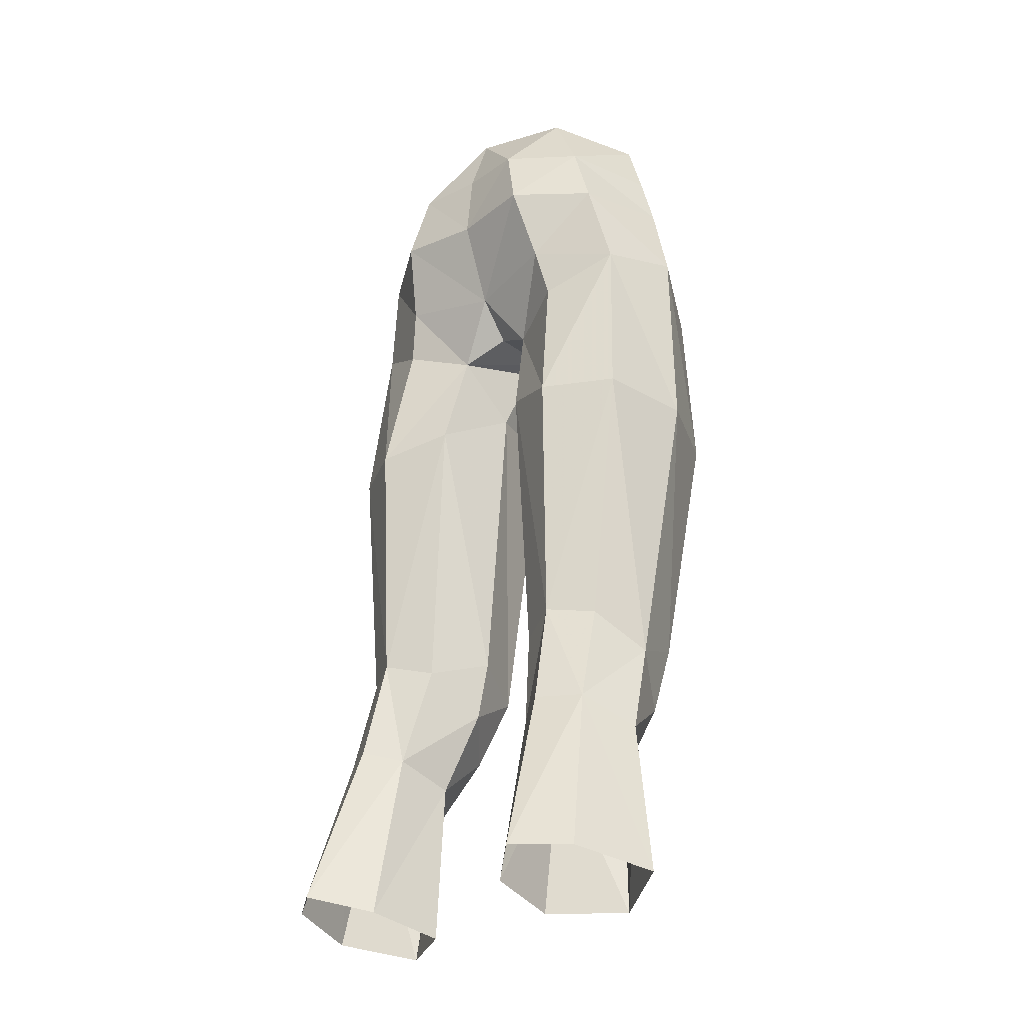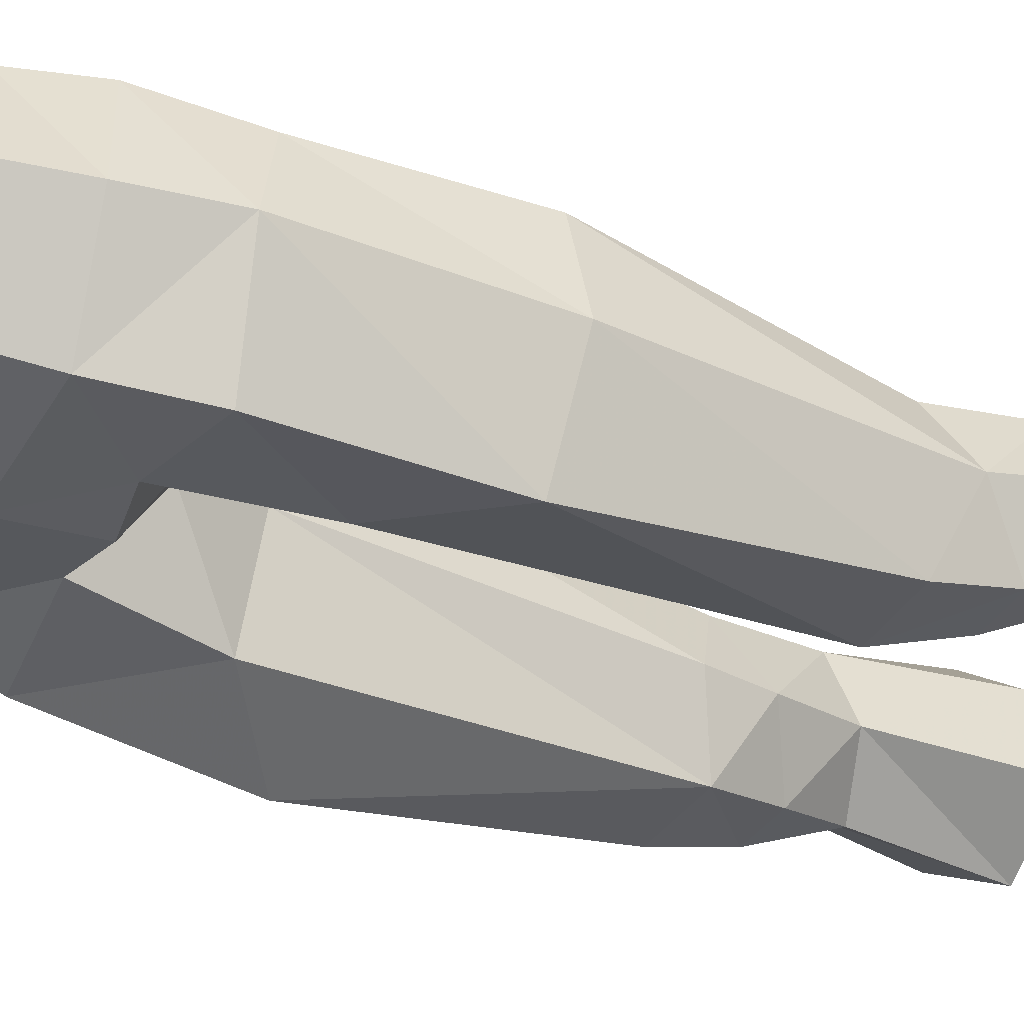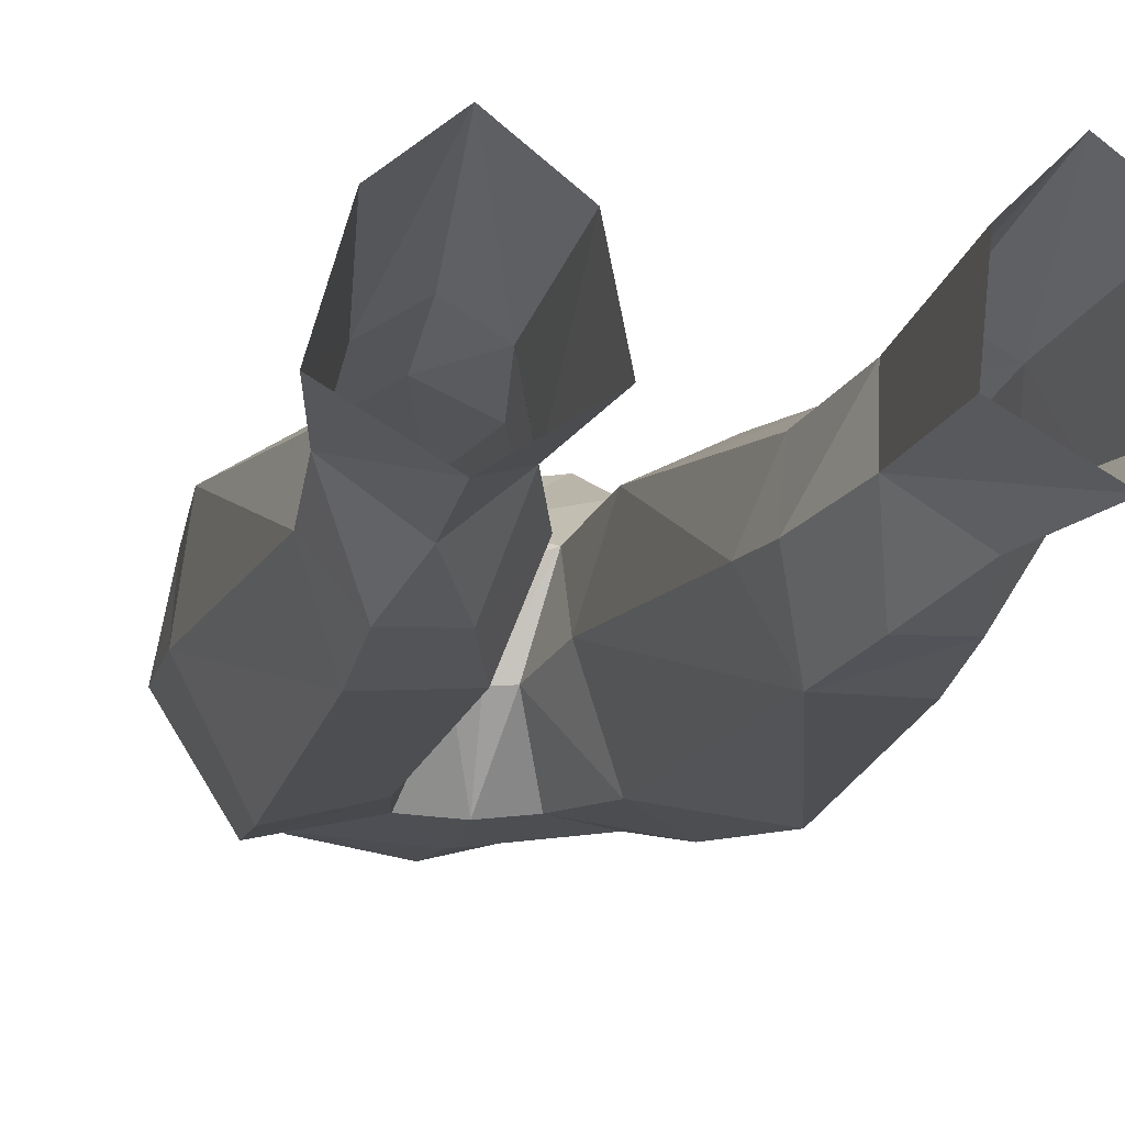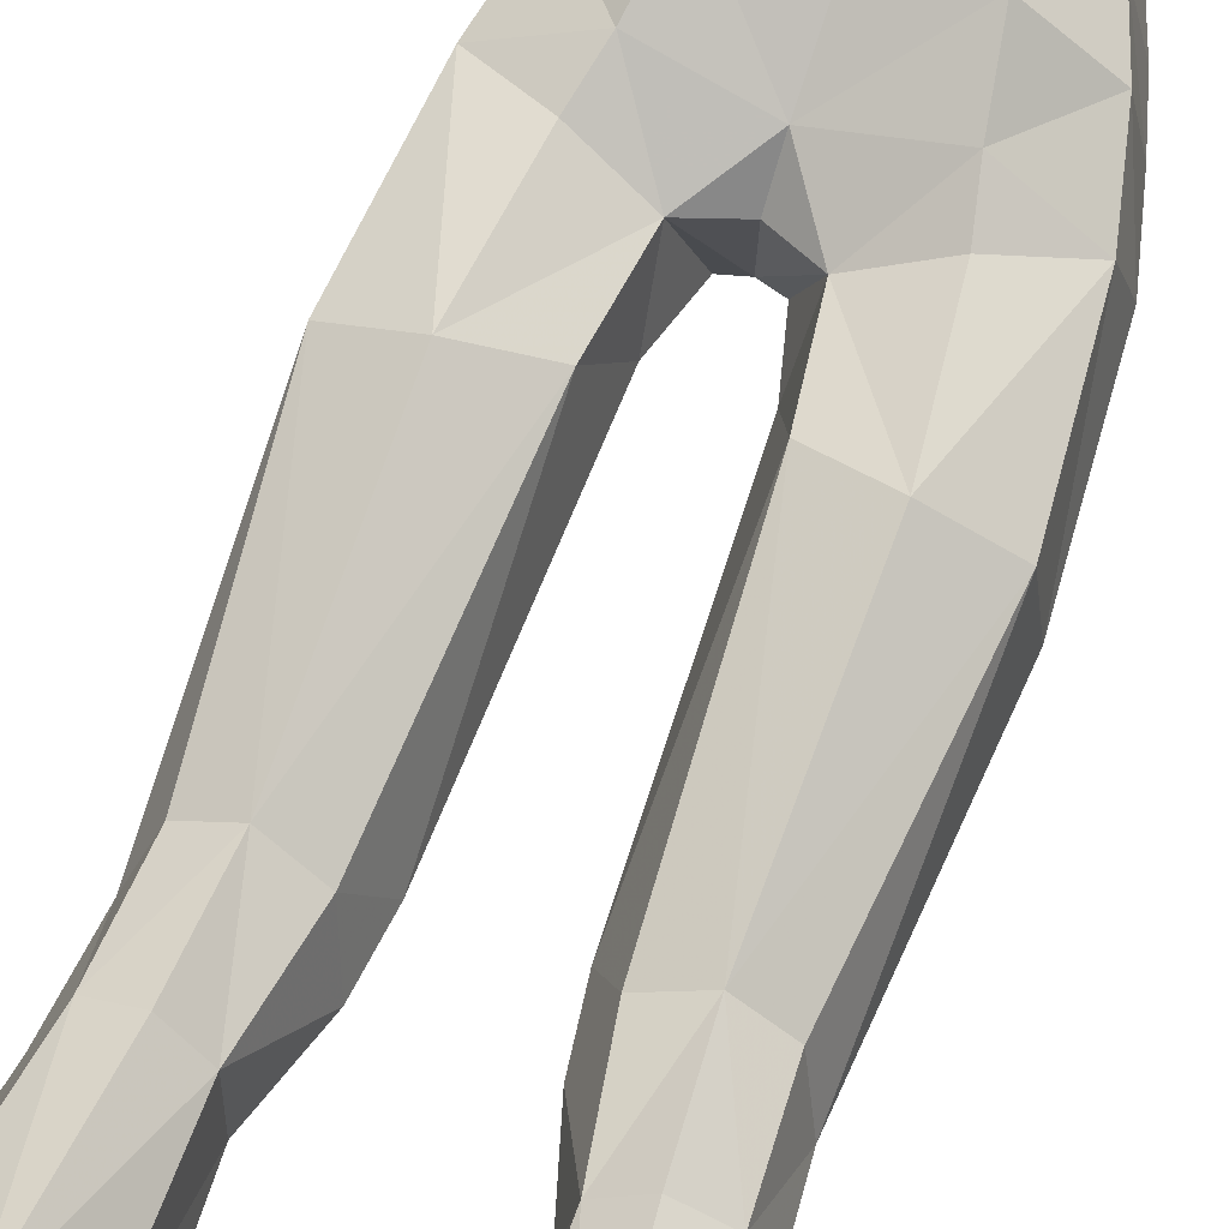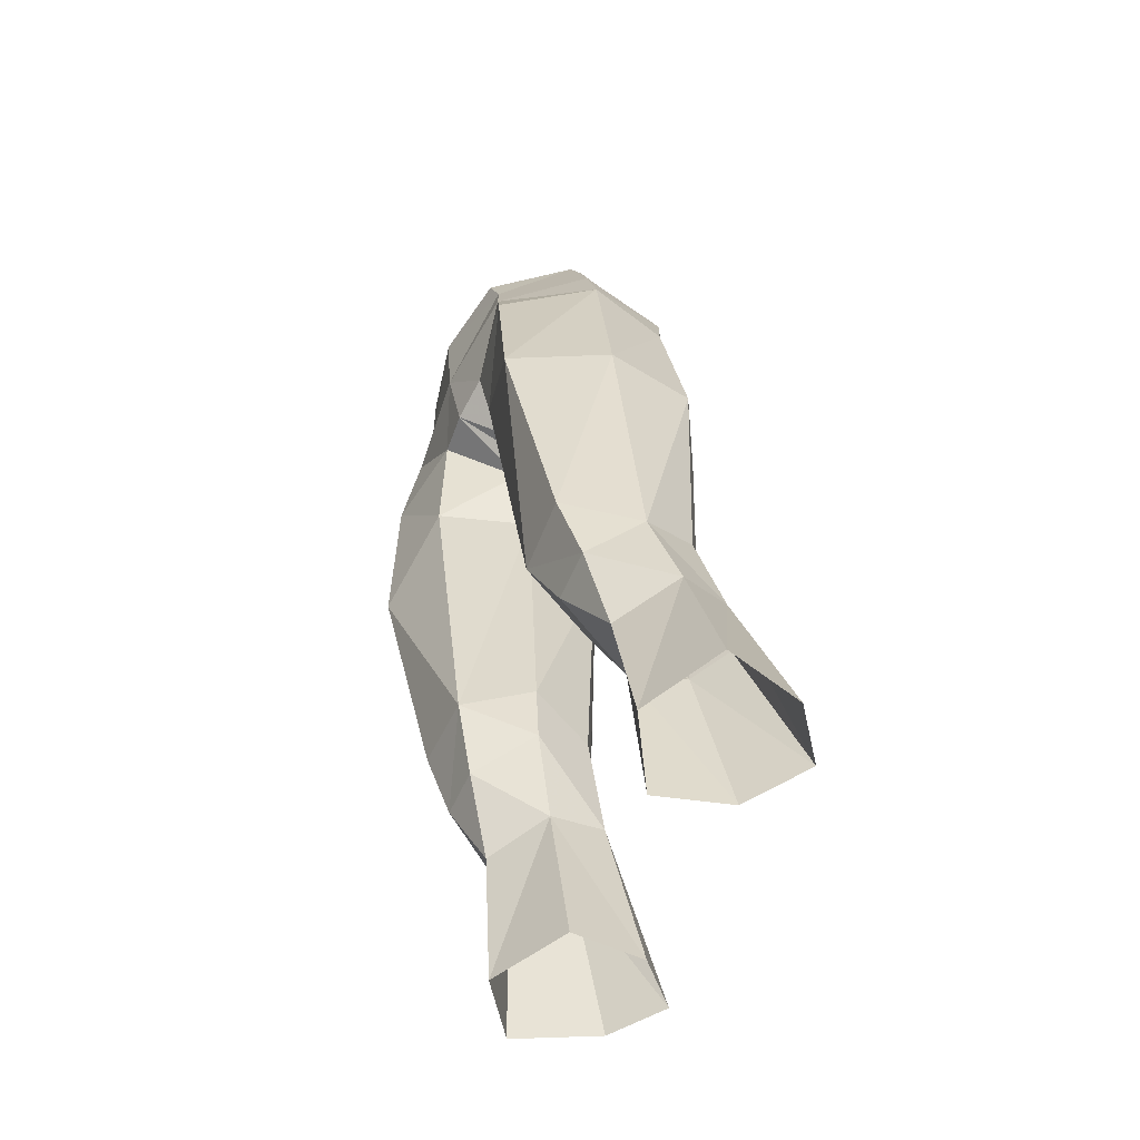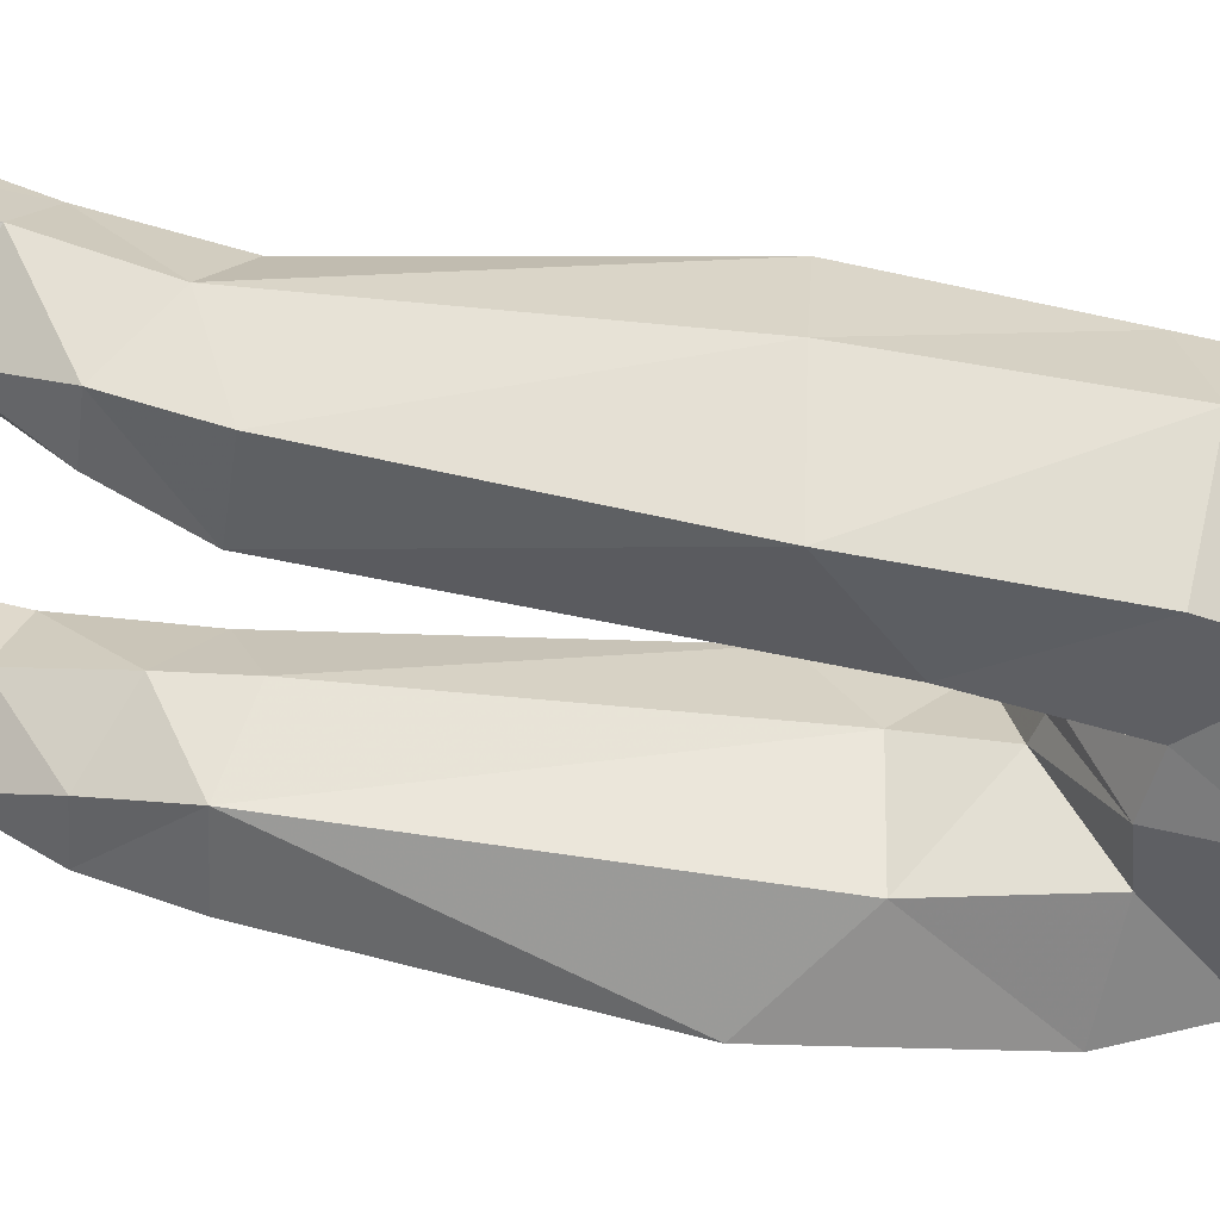
<metadata>
{"format":"obj","ext":"obj","renderer":"f3d","projection":"perspective","resolution":1024,"background":"white","views":[{"elev":-26.2,"azim":-137.0,"up":"+Z"},{"elev":-41.0,"azim":59.0,"up":"+Y"},{"elev":-5.0,"azim":167.3,"up":"+Y"},{"elev":72.3,"azim":-160.2,"up":"+Y"},{"elev":-61.3,"azim":65.8,"up":"+Z"},{"elev":-51.8,"azim":-95.7,"up":"+Y"}]}
</metadata>
<code>
g summoner_trom
v 5.071 5.639 22.36
v 4.536 3.552 28.36
v 6.034 2.669 28.33
v 6.905 4.25 22.3
v 3.202 3.964 21.79
v 3.244 2.647 27.96
v 2.766 1.137 21.22
v 2.982 0.5286 27.2
v 6.824 0.6852 27.44
v 7.895 1.249 21.78
v 4.119 -5.178 50.77
v 5.101 -5.467 47.8
v 7.036 -2.116 48.49
v 6.33 -2.188 51.35
v 6.455 0.8995 47.89
v 7.479 -1.774 41.26
v 6.936 1.574 41.53
v 5.708 -5.286 41.31
v 4.477 2.954 41.53
v 3.965 1.995 46.66
v 1.619 0.9806 45.85
v 0.7659 -2.096 46.31
v -0.005129 -2.119 46.53
v -0.005129 0.4302 46.64
v 0.7659 -2.096 46.31
v 1.698 -4.843 48.17
v -0.005129 -4.997 47.84
v -0.005129 -2.119 46.53
v 1.376 -1.225 43.84
v 2.498 -4.622 43.87
v 5.701 1.331 51.07
v 3.544 2.286 48.58
v 3.081 3.119 51.34
v -0.005129 1.598 48.12
v -0.00513 2.743 51.24
v -0.005131 2.454 53.8
v 2.403 2.725 53.75
v 4.867 1.191 53.48
v 3.599 -4.997 53.01
v 5.758 -2.179 53.32
v 4.998 -2.337 55.44
v 3.044 -5.191 54.87
v 3.361 0.636 56.1
v 4.318 2.654 32.15
v 2.624 1.769 31.69
v 2.029 1.857 42.24
v 5.506 -2.129 29.1
v 5.545 -3.089 31.78
v 2.917 -2.999 31.65
v 3.699 -2.12 29.05
v 5.886 1.716 31.91
v 6.588 -0.3408 30.76
v 1.783 -0.5736 32.47
v 1.376 -1.225 43.84
v 1.783 -0.5736 32.47
v -5.081 5.639 22.36
v -6.915 4.25 22.3
v -6.044 2.669 28.33
v -4.546 3.552 28.36
v -3.254 2.647 27.96
v -3.212 3.964 21.79
v -2.992 0.5286 27.2
v -2.776 1.137 21.22
v -7.905 1.249 21.78
v -6.834 0.6852 27.44
v -4.129 -5.178 50.77
v -6.34 -2.187 51.35
v -7.046 -2.116 48.49
v -5.111 -5.467 47.8
v -6.465 0.8995 47.89
v -6.946 1.574 41.53
v -7.489 -1.774 41.26
v -5.718 -5.286 41.31
v -3.975 1.993 46.66
v -4.487 2.954 41.53
v -1.587 0.9005 45.84
v -0.7762 -2.096 46.31
v -0.7762 -2.096 46.31
v -1.708 -4.843 48.17
v -2.509 -4.622 43.87
v -1.386 -1.225 43.84
v -5.712 1.332 51.07
v -3.091 3.119 51.33
v -3.554 2.286 48.58
v -2.414 2.725 53.74
v -4.877 1.193 53.48
v -3.609 -4.996 53.01
v -3.054 -5.191 54.87
v -5.009 -2.337 55.44
v -5.768 -2.177 53.32
v -3.371 0.636 56.1
v -4.329 2.654 32.15
v -2.634 1.769 31.69
v -2.039 1.857 42.24
v -5.516 -2.129 29.1
v -3.709 -2.12 29.05
v -2.927 -2.999 31.65
v -5.556 -3.089 31.78
v -5.897 1.716 31.91
v -6.599 -0.3408 30.76
v -1.386 -1.225 43.84
v -1.793 -0.5736 32.47
v -1.793 -0.5736 32.47
v 5.394 -0.4132 21.08
v 2.766 1.137 21.22
v 2.982 0.5286 27.2
v 4.894 -0.9235 26.42
v -0.005129 -5.587 50.75
v -0.005129 1.56 56.21
v 2.067 -0.3402 30.26
v 2.067 -0.3402 30.26
v -0.005128 -5.836 54.33
v -5.404 -0.4132 21.08
v -2.992 0.5286 27.2
v -2.776 1.137 21.22
v -4.905 -0.9235 26.42
v -2.077 -0.3402 30.26
v -2.077 -0.3402 30.26
f 1 2 3
f 3 4 1
f 1 5 6
f 6 2 1
f 5 7 8
f 8 6 5
f 3 9 10
f 10 4 3
f 11 12 13
f 13 14 11
f 15 13 16
f 16 17 15
f 18 16 13
f 13 12 18
f 15 17 19
f 19 20 15
f 21 22 23
f 23 24 21
f 25 26 27
f 27 28 25
f 25 29 30
f 30 26 25
f 31 15 32
f 32 33 31
f 34 35 33
f 33 32 34
f 35 36 37
f 37 33 35
f 38 31 33
f 33 37 38
f 39 40 41
f 41 42 39
f 38 43 41
f 41 40 38
f 44 2 6
f 6 45 44
f 44 45 46
f 46 19 44
f 47 48 49
f 49 50 47
f 44 51 3
f 3 2 44
f 48 52 16
f 16 18 48
f 44 19 17
f 17 51 44
f 46 45 53
f 53 54 46
f 17 16 52
f 52 51 17
f 19 46 21
f 21 20 19
f 11 14 40
f 40 39 11
f 49 30 29
f 29 55 49
f 56 57 58
f 58 59 56
f 56 59 60
f 60 61 56
f 61 60 62
f 62 63 61
f 58 57 64
f 64 65 58
f 66 67 68
f 68 69 66
f 70 71 72
f 72 68 70
f 73 69 68
f 68 72 73
f 70 74 75
f 75 71 70
f 76 24 23
f 23 77 76
f 78 28 27
f 27 79 78
f 78 79 80
f 80 81 78
f 82 83 84
f 84 70 82
f 34 84 83
f 83 35 34
f 35 83 85
f 85 36 35
f 86 85 83
f 83 82 86
f 87 88 89
f 89 90 87
f 86 90 89
f 89 91 86
f 92 93 60
f 60 59 92
f 92 75 94
f 94 93 92
f 95 96 97
f 97 98 95
f 92 59 58
f 58 99 92
f 98 73 72
f 72 100 98
f 92 99 71
f 71 75 92
f 94 101 102
f 102 93 94
f 71 99 100
f 100 72 71
f 75 74 76
f 76 94 75
f 66 87 90
f 90 67 66
f 97 103 81
f 81 80 97
f 9 104 10
f 105 104 106
f 106 104 107
f 21 46 54
f 18 12 30
f 20 21 32
f 32 21 34
f 11 26 12
f 108 26 11
f 20 32 15
f 31 13 15
f 13 31 14
f 31 38 14
f 37 36 109
f 11 39 108
f 38 37 43
f 21 24 34
f 110 106 50
f 3 51 52
f 111 45 6
f 49 110 50
f 50 107 47
f 107 9 47
f 47 52 48
f 6 8 111
f 18 49 48
f 55 110 49
f 106 107 50
f 9 52 47
f 9 3 52
f 43 37 109
f 107 104 9
f 39 112 108
f 39 42 112
f 40 14 38
f 26 30 12
f 21 54 22
f 53 45 111
f 64 113 65
f 114 113 115
f 116 113 114
f 101 94 76
f 80 69 73
f 84 76 74
f 34 76 84
f 69 79 66
f 108 79 27
f 70 84 74
f 70 68 82
f 67 82 68
f 67 86 82
f 109 36 85
f 108 87 66
f 91 85 86
f 34 24 76
f 96 114 117
f 100 99 58
f 60 93 118
f 96 117 97
f 95 116 96
f 95 65 116
f 98 100 95
f 118 62 60
f 73 97 80
f 97 117 103
f 96 116 114
f 95 100 65
f 100 58 65
f 109 85 91
f 65 113 116
f 108 112 87
f 112 88 87
f 86 67 90
f 69 80 79
f 77 101 76
f 118 93 102
f 30 49 18
f 98 97 73
f 27 26 108
f 66 79 108

</code>
